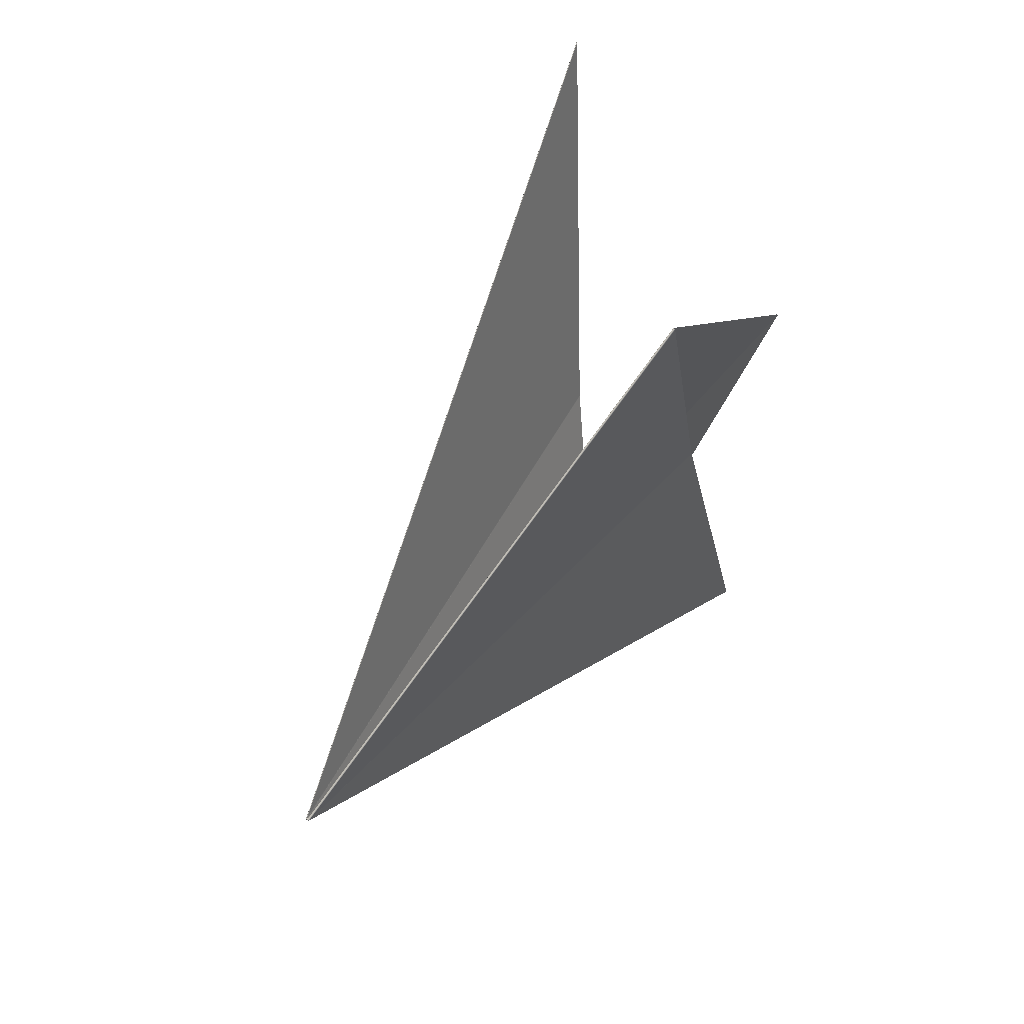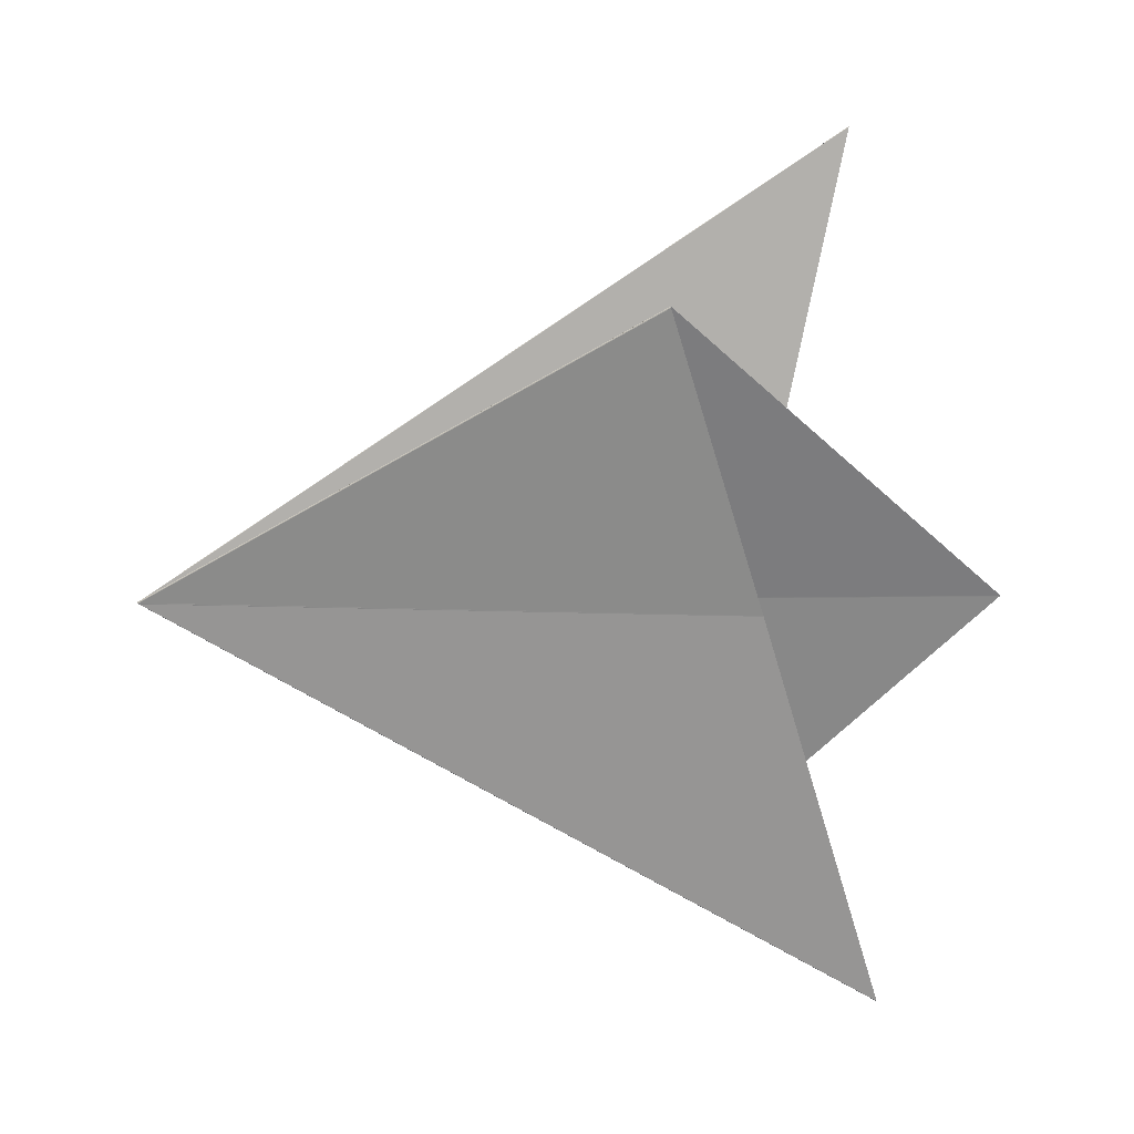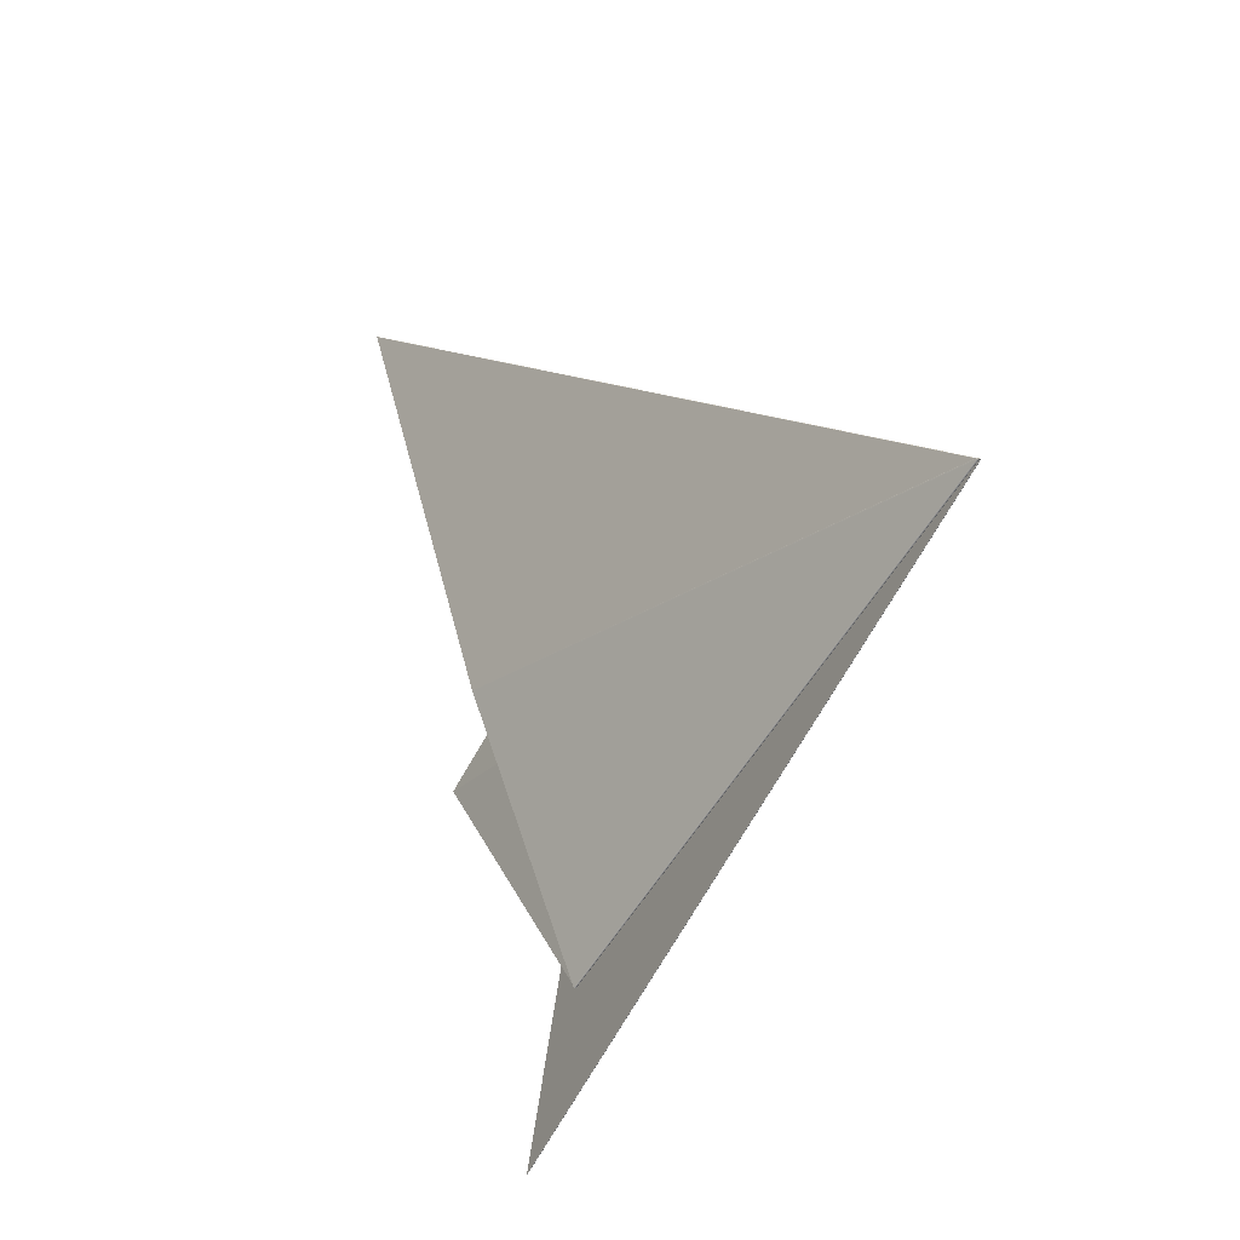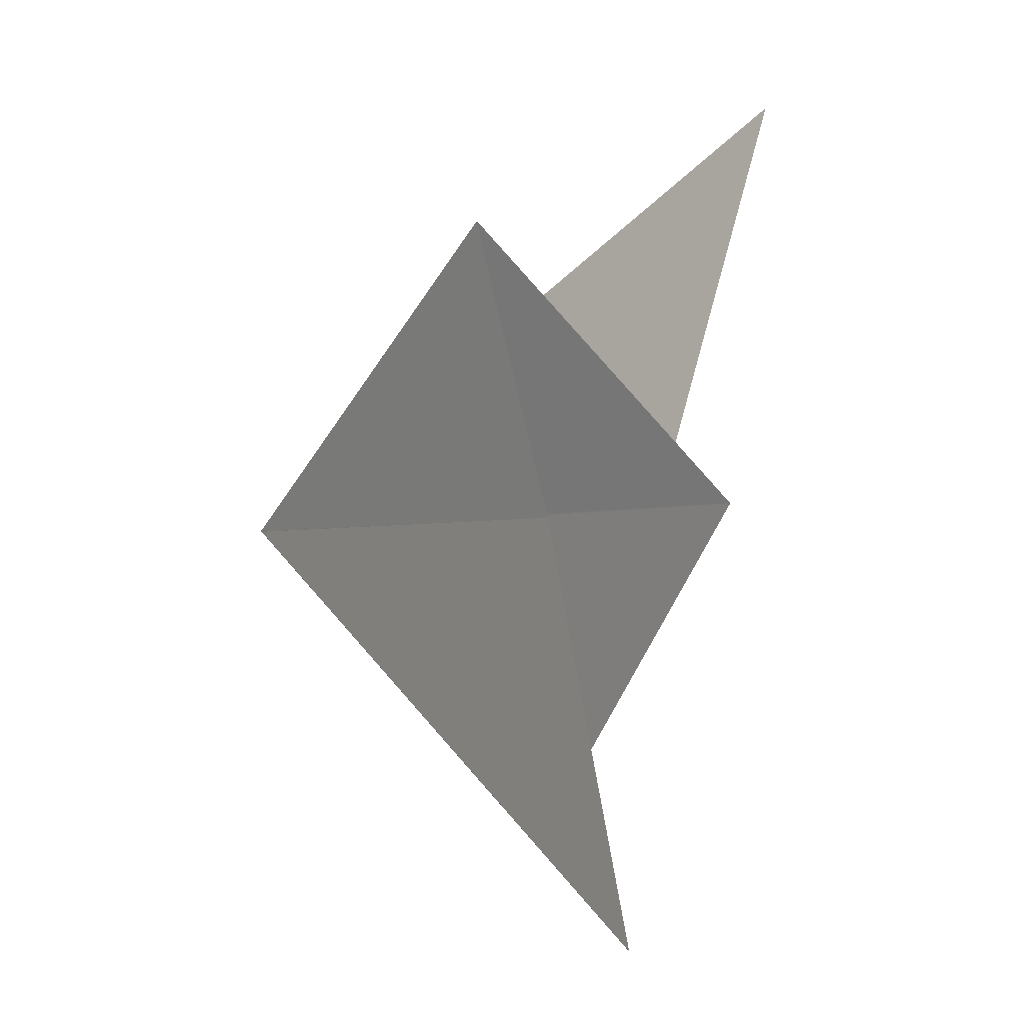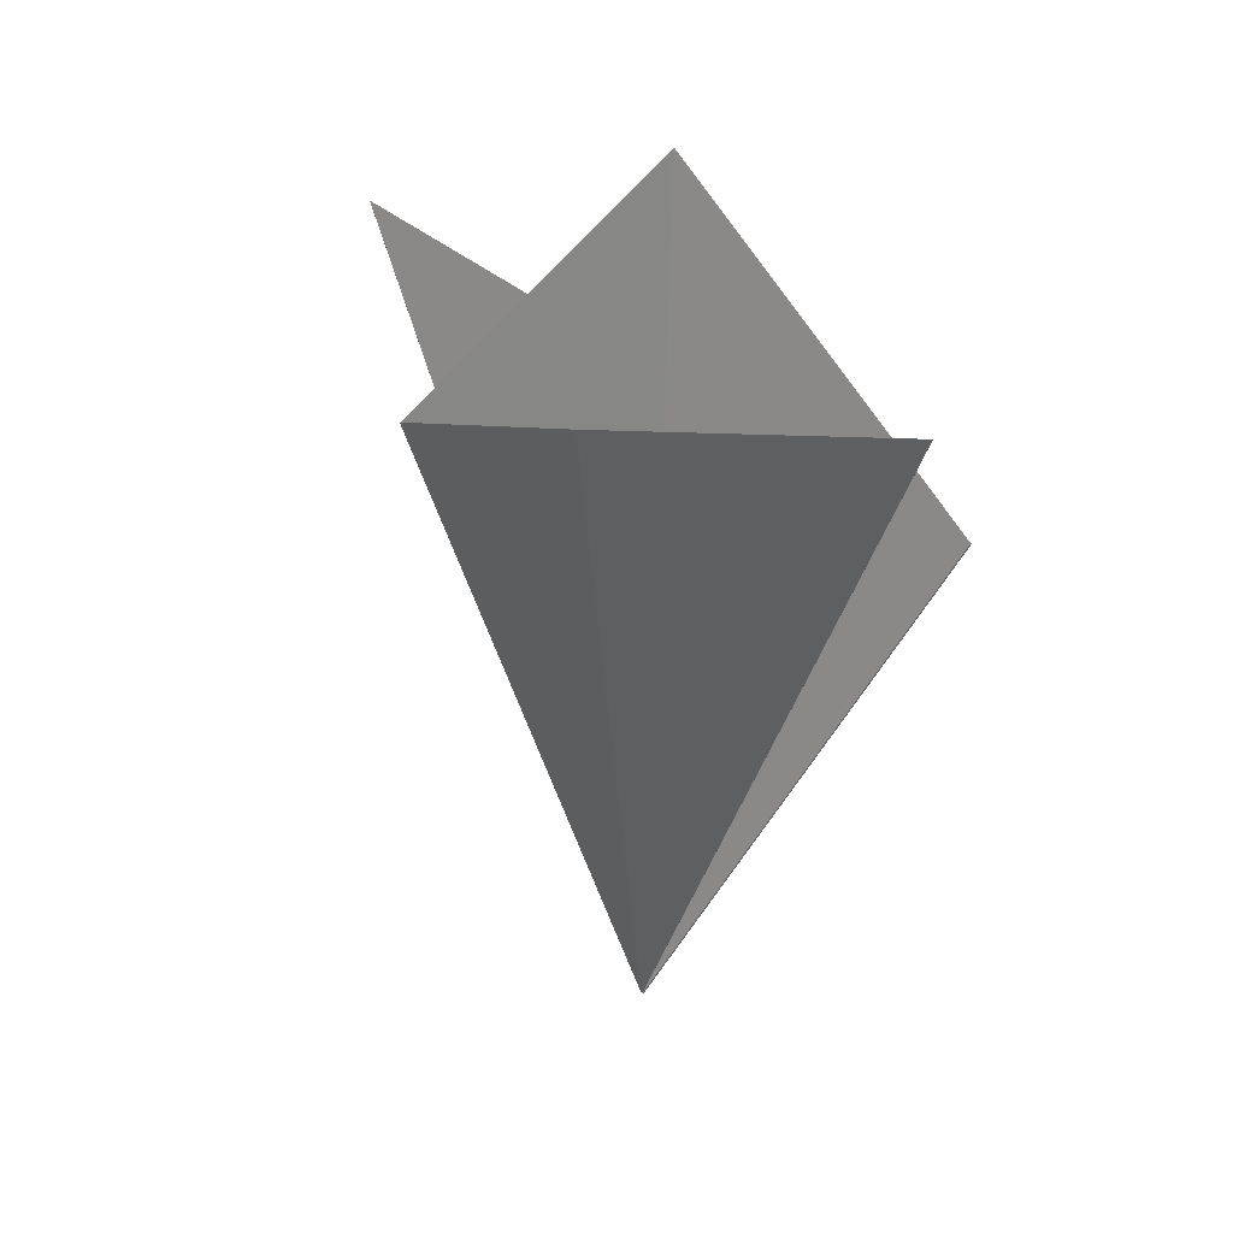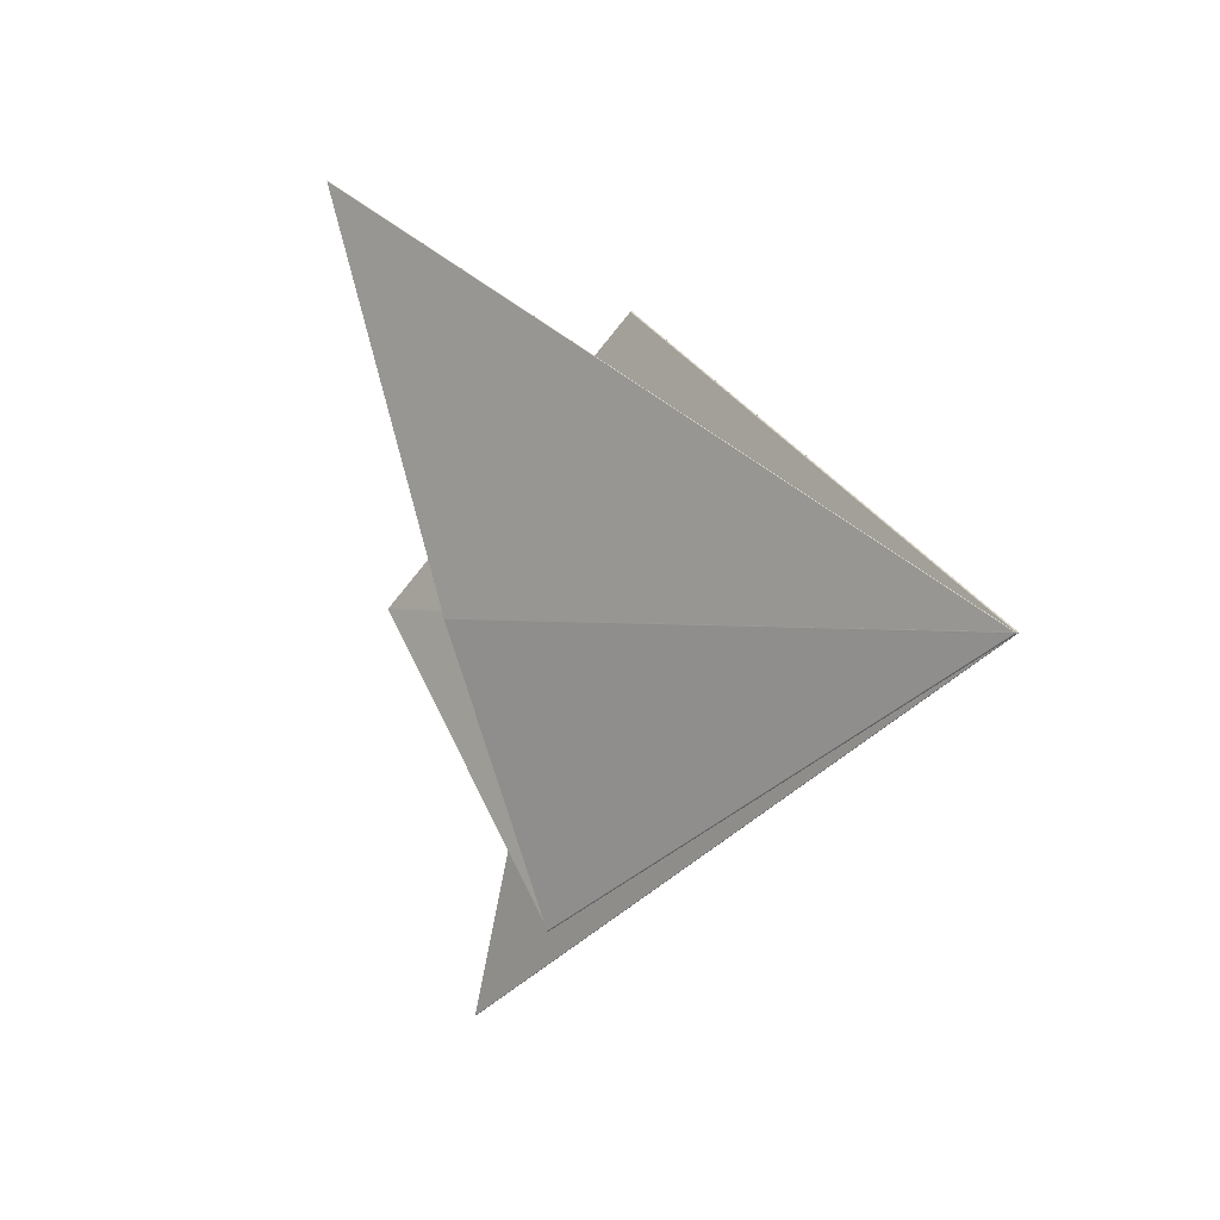
<metadata>
{"format":"obj","ext":"obj","renderer":"f3d","projection":"perspective","resolution":1024,"background":"white","views":[{"elev":53.0,"azim":38.1,"up":"+Z"},{"elev":20.3,"azim":93.7,"up":"+Z"},{"elev":-28.5,"azim":-33.6,"up":"+Z"},{"elev":-0.2,"azim":142.2,"up":"+Z"},{"elev":19.2,"azim":-49.3,"up":"+Y"},{"elev":-0.9,"azim":-43.2,"up":"+Z"}]}
</metadata>
<code>
v 3.497e-05 0.004193 -0.008994
v 0.0004892 0.001521 -0.006543
v 8.328e-06 -0.002862 -0.00924
v 0.0004905 0.00152 -0.006542
v 7.963e-06 -0.002853 -0.009236
v 0.0004921 0.001519 -0.006542
v 9.132e-06 -0.002855 -0.009236
v 7.674e-06 -0.002865 -0.009243
v 6.833e-06 -0.002855 -0.009242
v 1.117e-05 -0.002856 -0.009236
v 1.02e-05 -0.002865 -0.009242
v 3.53e-05 0.004193 -0.008992
v 3.589e-05 0.004191 -0.008989
v 7.774e-06 -0.002851 -0.009236
v 0.0004885 0.001522 -0.006544
v 8.307e-06 -0.00287 -0.009241
v 6.812e-06 -0.00286 -0.009242
v 7.742e-06 -0.002856 -0.009238
v 7.262e-06 -0.002858 -0.00924
v 1.067e-05 -0.002861 -0.009239
v 7.544e-06 -0.002853 -0.009237
v 3.562e-05 0.004192 -0.00899
v 7.197e-06 -0.002854 -0.00924
v 8.853e-06 -0.002859 -0.009238
v 3.466e-05 0.004193 -0.008996
v 6.506e-06 -0.002854 -0.009244
v 3.441e-05 0.004192 -0.008998
v 2.255e-06 -0.002861 -0.00925
v -3.172e-06 -0.002859 -0.009254
v 6.251e-06 -0.002853 -0.009246
v 6.06e-06 -0.002859 -0.009246
v 5.395e-06 -0.002857 -0.009248
v 5.41e-06 -0.002854 -0.009249
v -0.0002684 0.001702 -0.01166
v -0.0002669 0.001705 -0.01165
v 6.112e-06 -0.002851 -0.009247
v 3.422e-05 0.004191 -0.009
v -0.0002718 0.0017 -0.01166
v 2.313e-06 -0.002857 -0.009252
v -2.892e-06 -0.002864 -0.009251
v -2.595e-06 -0.002868 -0.009249
v 2.866e-06 -0.002864 -0.009248
v -0.0002763 0.001699 -0.01166
v -1.469e-05 -0.002857 -0.009243
v -1.301e-05 -0.002861 -0.009247
v -1.372e-05 -0.002862 -0.009243
v -8.68e-06 -0.002868 -0.009246
v -0.0002849 0.001699 -0.01166
v -1.437e-05 -0.002856 -0.009246
v -0.0009472 0.002216 -0.009116
v -0.0009476 0.002217 -0.009114
v -8.481e-06 -0.002862 -0.009251
v -1.249e-05 -0.002858 -0.009249
v -0.0009481 0.002217 -0.009112
v -8.719e-06 -0.002865 -0.009249
v -8.995e-06 -0.002858 -0.009253
v -1.289e-05 -0.002856 -0.00925
v -0.0009467 0.002216 -0.009117
v -1.432e-05 -0.002853 -0.009248
v -0.0002871 0.0017 -0.01165
v -1.422e-05 -0.002855 -0.009247
v -0.000281 0.001698 -0.01166
v -1.512e-05 -0.002856 -0.00924
v -1.564e-05 -0.002855 -0.009238
v -1.32e-05 -0.002861 -0.009238
v -0.001618 0.002918 -0.005522
v -1.426e-05 -0.00286 -0.009241
v -1.481e-05 -0.002858 -0.009238
v -1.555e-05 -0.002856 -0.009237
v -1.419e-05 -0.002857 -0.009236
v -1.094e-05 -0.002862 -0.009238
v -1.243e-05 -0.002864 -0.009241
v -1.212e-05 -0.002858 -0.009235
v -0.0009485 0.002217 -0.00911
v -8.806e-06 -0.002867 -0.009242
v -0.000949 0.002218 -0.009109
v -0.001617 0.002918 -0.00552
v -0.001615 0.002918 -0.005519
v -0.001618 0.002918 -0.005524
v -1.614e-05 -0.002853 -0.009237
v -0.0009494 0.002218 -0.009107
v -8.383e-06 -0.002863 -0.00924
v -7.966e-06 -0.002859 -0.009239
v -9.431e-06 -0.00286 -0.009237
v -8.787e-06 -0.002857 -0.009237
v -8.197e-06 -0.002855 -0.009241
v -0.001613 0.002919 -0.00552
v -1.021e-05 -0.002857 -0.009235
v -9.396e-06 -0.002854 -0.009235
v -0.0009417 0.002218 -0.009111
v -9.106e-06 -0.002854 -0.009237
v -0.001612 0.002919 -0.005521
v -0.0009421 0.002219 -0.009109
v -0.0009426 0.002219 -0.009107
v -8.606e-06 -0.002855 -0.009239
v -7.235e-06 -0.002861 -0.009241
v -5.96e-06 -0.002866 -0.009242
v -0.001611 0.002919 -0.005523
v -9.595e-06 -0.002852 -0.009235
v -0.000943 0.002219 -0.009106
v -3.443e-06 -0.002861 -0.009245
v -5.873e-06 -0.002855 -0.009248
v -7.329e-06 -0.002854 -0.009247
v -7.808e-06 -0.002853 -0.009246
v -7.914e-06 -0.002855 -0.009244
v -2.327e-06 -0.002866 -0.009242
v -0.0002768 0.001702 -0.01165
v -0.0002785 0.001701 -0.01165
v -0.0002799 0.001701 -0.01165
v -5.432e-06 -0.002862 -0.009243
v -0.0009412 0.002218 -0.009112
v -3.75e-06 -0.002856 -0.009248
v -5.541e-06 -0.002859 -0.009246
v -7.115e-06 -0.002859 -0.009244
v -7.077e-06 -0.002856 -0.009246
v -0.0009408 0.002218 -0.009114
v -0.0009403 0.002217 -0.009116
v -7.909e-06 -0.002852 -0.009247
v -0.0002807 0.001702 -0.01165
v -5.8e-07 -0.002856 -0.009245
v -1.642e-06 -0.002859 -0.009245
v -1.942e-07 -0.002858 -0.009243
v 3.424e-06 -0.002868 -0.009238
v 2.173e-07 -0.00286 -0.009241
v -1.019e-07 -0.002854 -0.009243
v -3.67e-07 -0.002853 -0.009245
v -7.025e-07 -0.002853 -0.009247
v -1.779e-06 -0.002855 -0.009247
v 2.779e-05 0.004192 -0.008997
v 2.806e-05 0.004193 -0.008995
v 2.837e-05 0.004193 -0.008993
v -0.0002752 0.001702 -0.01165
v 2.384e-07 -0.002855 -0.009241
v -0.000274 0.001704 -0.01165
v -1.221e-06 -0.002862 -0.009243
v -0.0002735 0.001705 -0.01165
v -5.124e-07 -0.002851 -0.009247
v 2.76e-05 0.004191 -0.008999
v 4.873e-06 -0.002865 -0.009235
v 5.706e-06 -0.002862 -0.009233
v 1.14e-06 -0.002859 -0.009237
v 2.047e-06 -0.002857 -0.009235
v 1.082e-05 -0.002869 -0.009236
v 1.132e-05 -0.002864 -0.009233
v 5.767e-06 -0.002858 -0.009231
v 2.109e-06 -0.002855 -0.009233
v 9.773e-07 -0.002853 -0.009236
v 6.162e-07 -0.002854 -0.009238
v 1.182e-05 -0.00286 -0.00923
v 0.0004928 0.001516 -0.006536
v 0.0004878 0.001517 -0.006537
v 0.0004839 0.001519 -0.006539
v 2.905e-05 0.004192 -0.008989
v 2.872e-05 0.004193 -0.008991
v 2.933e-05 0.004191 -0.008987
v 1.216e-06 -0.002851 -0.009235
v 0.000482 0.001522 -0.006542
v 0.0003349 0.002292 -0.009095
v 2.125e-05 -0.002852 -0.009238
v 0.0005017 0.001519 -0.006547
v 2.082e-05 -0.002855 -0.009241
v 2.104e-05 -0.002854 -0.009239
v 2.064e-05 -0.002855 -0.009236
v 1.757e-05 -0.002858 -0.009232
v 1.696e-05 -0.002865 -0.009237
v 2.031e-05 -0.00286 -0.00924
v 1.693e-05 -0.002862 -0.009234
v 2.022e-05 -0.002858 -0.009237
v 0.0005007 0.001517 -0.006542
v 0.0004975 0.001516 -0.006538
v 2.034e-05 -0.002861 -0.009243
v 1.652e-05 -0.002868 -0.00924
v 0.0003348 0.002293 -0.009097
v 0.0003347 0.002293 -0.009099
v 0.0003346 0.002294 -0.009101
v 2.066e-05 -0.002855 -0.009243
v 0.000346 0.003351 -0.01258
v 0.0003448 0.003351 -0.01258
v 0.0003429 0.003351 -0.01258
v 0.0003463 0.00335 -0.01258
v 2.07e-05 -0.002852 -0.009248
v 0.0003343 0.002295 -0.009106
v 2.017e-05 -0.002856 -0.009247
v 2.024e-05 -0.002859 -0.009245
v 1.886e-05 -0.002859 -0.009247
v 1.887e-05 -0.002863 -0.009245
v 1.597e-05 -0.002866 -0.009243
v 1.683e-05 -0.002861 -0.009247
v 1.913e-05 -0.002856 -0.009249
v 2.036e-05 -0.002854 -0.009248
v 2.061e-05 -0.002853 -0.009247
v 2.059e-05 -0.002855 -0.009245
v 1.706e-05 -0.002856 -0.009249
v 0.0003345 0.002294 -0.009102
v 0.0003344 0.002295 -0.009104
v 0.0003277 0.002295 -0.009103
v 0.0003279 0.002295 -0.009102
v 0.000328 0.002294 -0.0091
v 0.0003411 0.003351 -0.01258
v 1.403e-05 -0.002856 -0.009247
v 0.0003276 0.002296 -0.009105
v 1.404e-05 -0.002851 -0.009248
v 0.0003396 0.003351 -0.01258
v 1.501e-05 -0.002859 -0.009247
v 1.381e-05 -0.002858 -0.009245
v 1.473e-05 -0.002862 -0.009245
v 1.306e-05 -0.002866 -0.009242
v 1.369e-05 -0.00286 -0.009243
v 1.394e-05 -0.002854 -0.009245
v 1.395e-05 -0.002853 -0.009247
v 1.411e-05 -0.002853 -0.009248
v 1.509e-05 -0.002855 -0.009249
v 1.402e-05 -0.002855 -0.009243
v 0.0003399 0.003351 -0.01258
v 0.0004948 0.001519 -0.006544
v 0.0004937 0.001519 -0.006543
v 0.0003281 0.002294 -0.009098
v 1.396e-05 -0.002856 -0.009239
v 1.382e-05 -0.002859 -0.009241
v 1.269e-05 -0.002859 -0.009238
v 1.247e-05 -0.002862 -0.009241
v 0.0004951 0.00152 -0.006546
v 1.462e-05 -0.002851 -0.009237
v 0.0003283 0.002292 -0.009095
v 1.317e-05 -0.002856 -0.009236
v 1.43e-05 -0.002854 -0.009237
v 1.441e-05 -0.002853 -0.009238
v 1.418e-05 -0.002855 -0.00924
v 0.0003282 0.002293 -0.009097
o DodecagonShape_web
f 16 8 3 11
f 21 22 13 14
f 9 1 12 23
f 23 12 22 21
f 20 24 7 10
f 24 3 19 18
f 5 2 4 7
f 13 15 14
f 14 15 2 5
f 7 4 6 10
f 18 19 23 21
f 19 17 9 23
f 3 8 17 19
f 11 3 24 20
f 7 24 18 5
f 5 18 21 14
f 30 27 25 26
f 26 25 1 9
f 31 42 28 32
f 17 31 26 9
f 28 40 29 39
f 16 41 42 8
f 35 37 36
f 32 28 39 33
f 30 32 33 36
f 42 41 40 28
f 29 43 38 39
f 39 38 34 33
f 36 37 27 30
f 33 34 35 36
f 8 42 31 17
f 26 31 32 30
f 40 52 56 29
f 45 46 44 49
f 55 47 46 45
f 41 55 52 40
f 56 62 43 29
f 58 60 59
f 57 53 61 59
f 16 47 55 41
f 56 52 53 57
f 53 45 49 61
f 44 54 51 49
f 52 55 45 53
f 59 60 48 57
f 57 48 62 56
f 49 51 50 61
f 61 50 58 59
f 47 72 67 46
f 73 78 77 70
f 70 77 66 69
f 69 66 79 80
f 79 81 80
f 72 75 71 65
f 16 75 72 47
f 64 76 74 63
f 63 74 54 44
f 65 71 73 70
f 80 81 76 64
f 64 68 69 80
f 63 67 68 64
f 68 65 70 69
f 67 72 65 68
f 46 67 63 44
f 71 84 88 73
f 83 96 86 95
f 82 97 96 83
f 100 98 99
f 86 90 93 95
f 95 93 94 91
f 91 94 100 99
f 89 92 87 88
f 75 82 84 71
f 88 87 78 73
f 84 82 83 85
f 85 83 95 91
f 88 84 85 89
f 16 97 82 75
f 89 85 91 99
f 99 98 92 89
f 104 115 103 118
f 105 114 115 104
f 119 117 118
f 112 107 108 102
f 102 108 109 103
f 103 109 119 118
f 104 116 111 105
f 105 111 90 86
f 115 113 102 103
f 16 106 110 97
f 97 110 114 96
f 114 110 113 115
f 96 114 105 86
f 113 101 112 102
f 110 106 101 113
f 118 117 116 104
f 127 120 126 137
f 138 136 137
f 101 121 128 112
f 122 124 133 125
f 135 123 124 122
f 106 135 121 101
f 121 135 122 120
f 120 122 125 126
f 128 132 107 112
f 16 123 135 106
f 133 131 130 125
f 127 134 132 128
f 126 129 138 137
f 128 121 120 127
f 137 136 134 127
f 125 130 129 126
f 157 155 156
f 149 150 151 145
f 145 151 152 146
f 146 152 157 156
f 147 153 154 148
f 147 142 146 156
f 148 141 142 147
f 142 140 145 146
f 141 139 140 142
f 124 141 148 133
f 140 144 149 145
f 139 143 144 140
f 123 139 141 124
f 156 155 153 147
f 148 154 131 133
f 16 143 139 123
f 164 170 150 149
f 163 169 170 164
f 163 168 162 159
f 164 167 168 163
f 168 166 161 162
f 167 165 166 168
f 144 167 164 149
f 166 171 176 161
f 162 173 158 159
f 165 172 171 166
f 143 165 167 144
f 158 160 159
f 159 160 169 163
f 16 172 165 143
f 176 175 174 161
f 161 174 173 162
f 193 179 178 189
f 189 178 177 190
f 190 177 180 181
f 191 195 194 192
f 192 194 175 176
f 191 183 190 181
f 192 184 183 191
f 183 185 189 190
f 184 186 185 183
f 171 184 192 176
f 180 182 181
f 185 188 193 189
f 186 187 188 185
f 172 186 184 171
f 16 187 186 172
f 181 182 195 191
f 213 198 197 209
f 209 197 196 210
f 210 196 201 202
f 211 214 199 212
f 212 199 179 193
f 211 200 210 202
f 212 204 200 211
f 200 205 209 210
f 204 206 205 200
f 201 203 202
f 188 204 212 193
f 205 208 213 209
f 206 207 208 205
f 187 206 204 188
f 16 207 206 187
f 202 203 214 211
f 228 217 198 213
f 227 229 217 228
f 226 215 222 223
f 225 216 215 226
f 10 6 216 225
f 227 218 226 223
f 228 219 218 227
f 218 220 225 226
f 222 224 223
f 219 221 220 218
f 208 219 228 213
f 220 20 10 225
f 221 11 20 220
f 207 221 219 208
f 16 11 221 207
f 223 224 229 227

</code>
